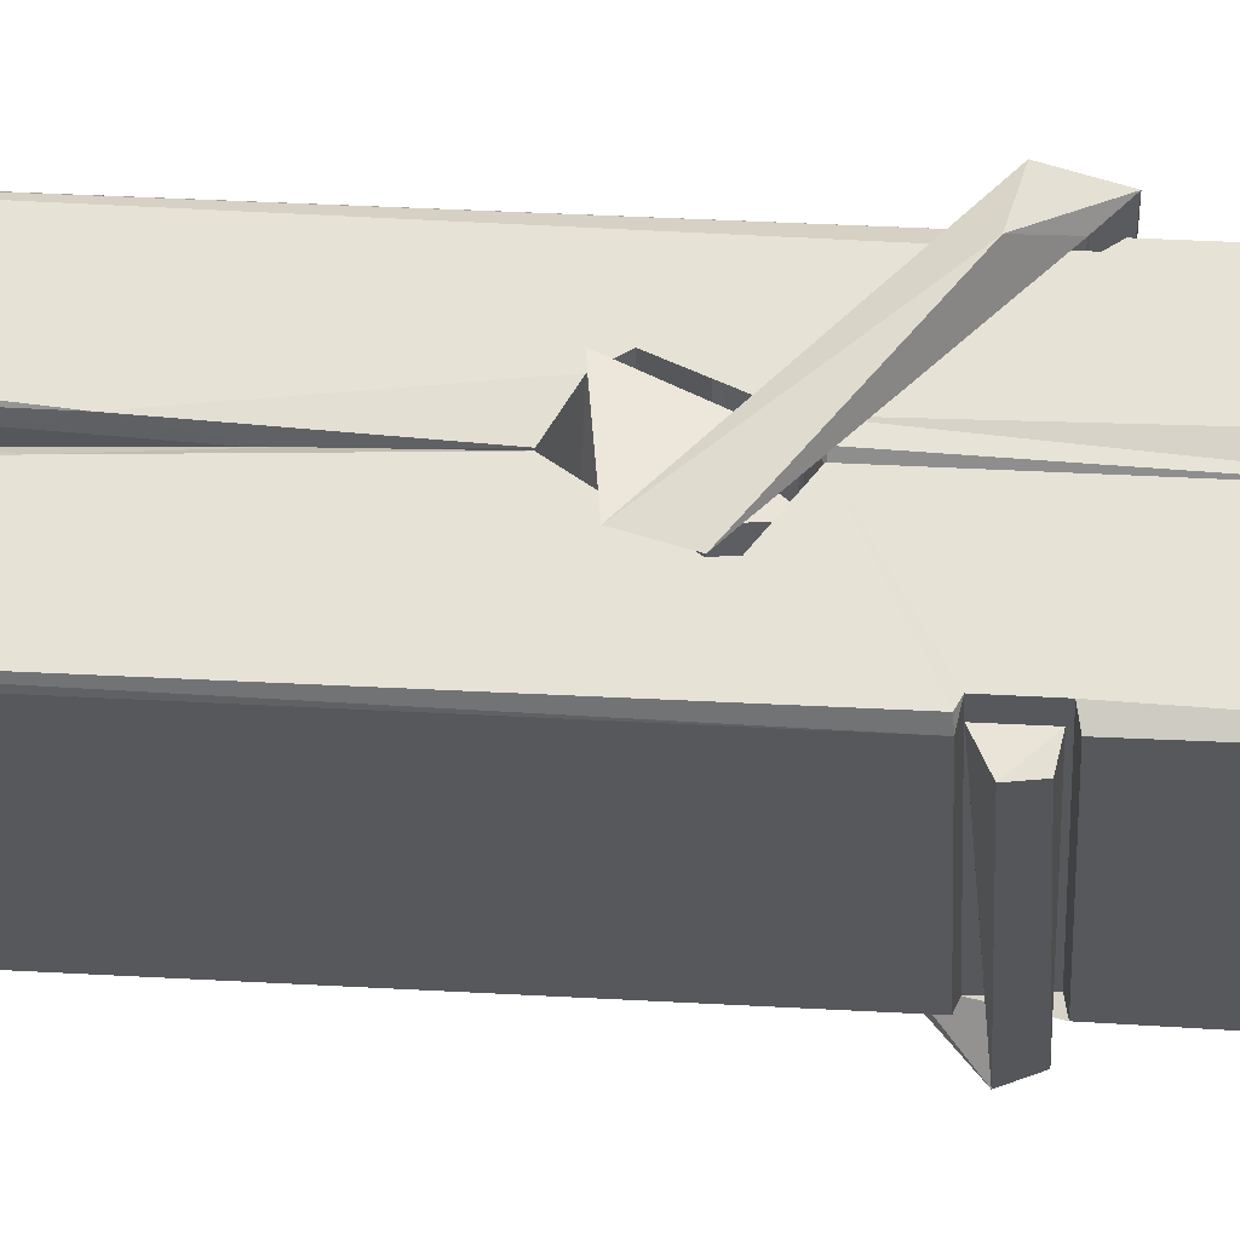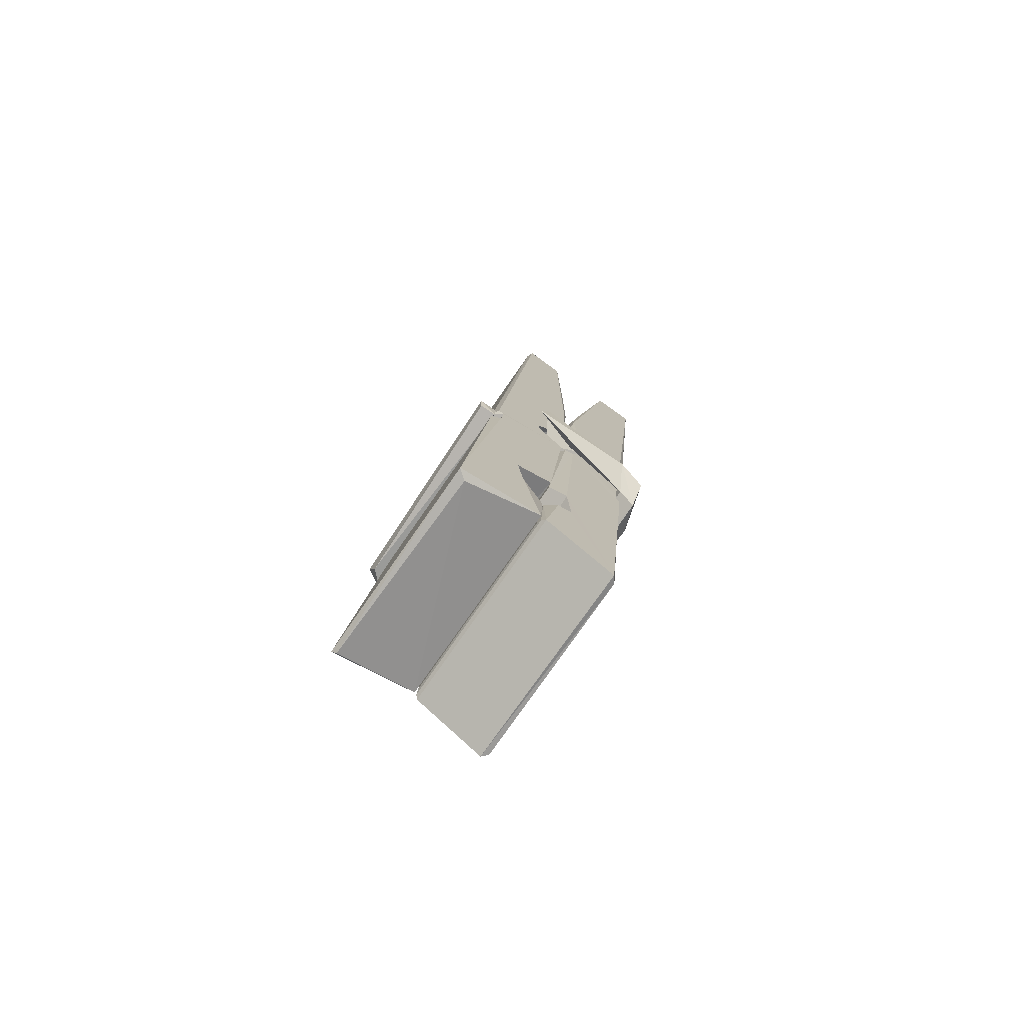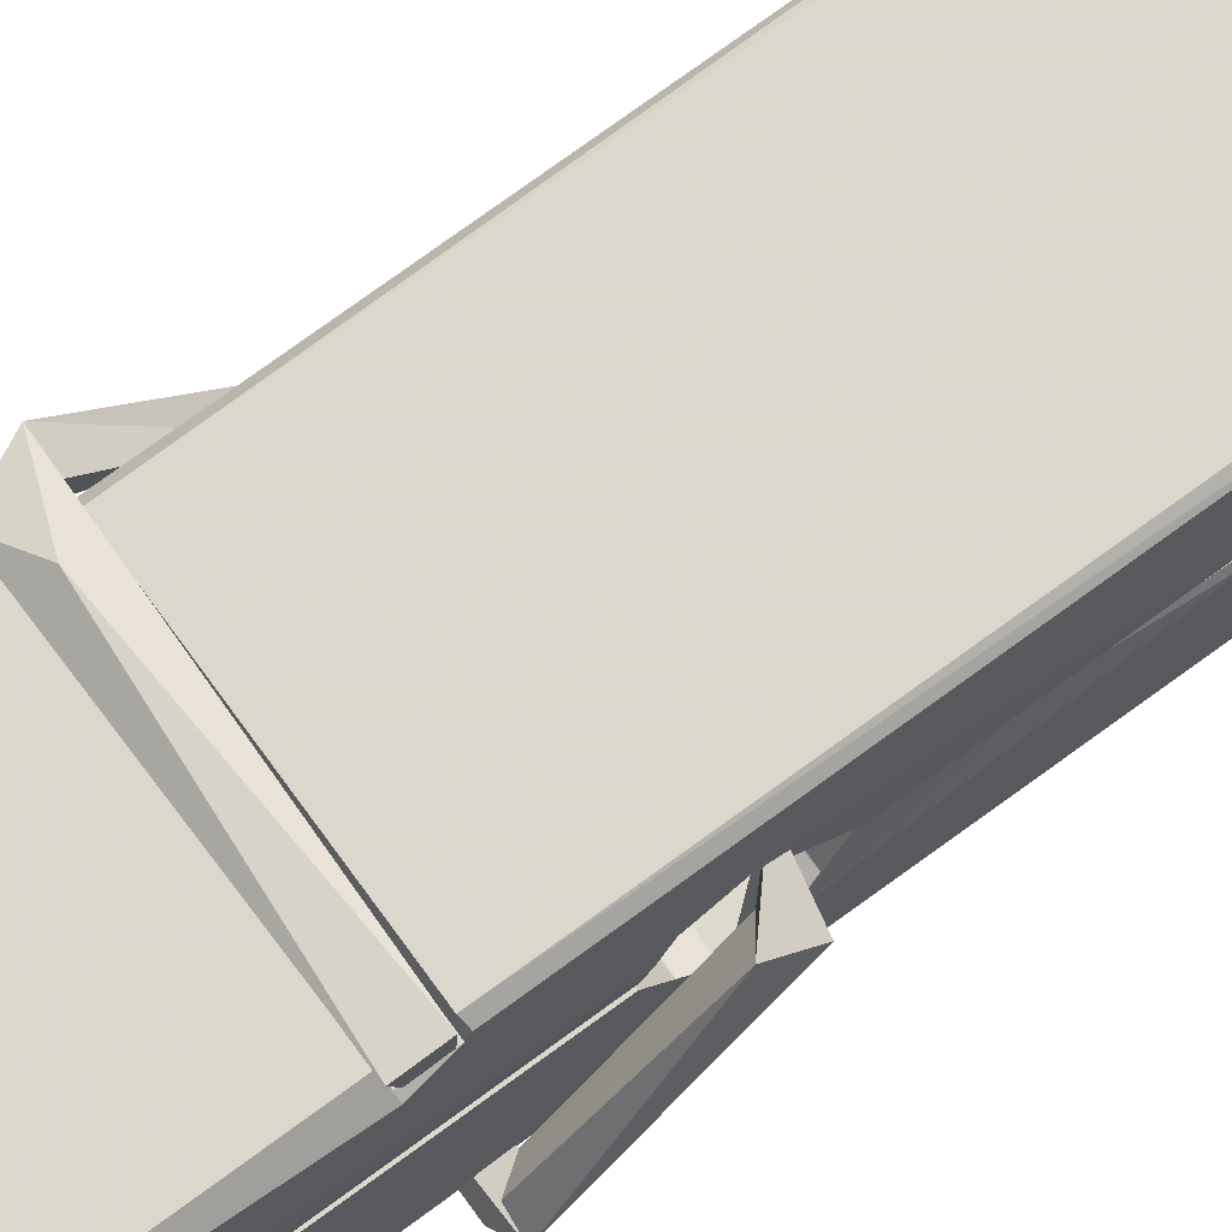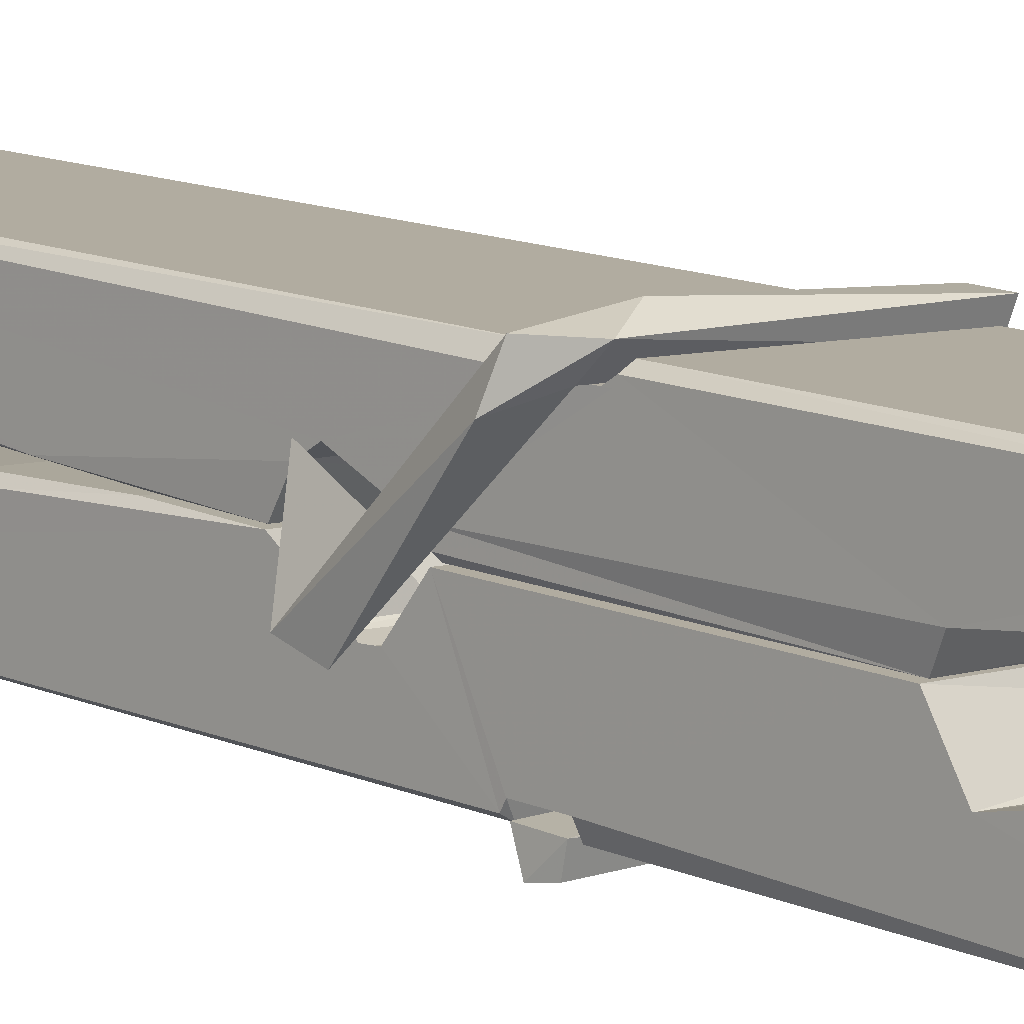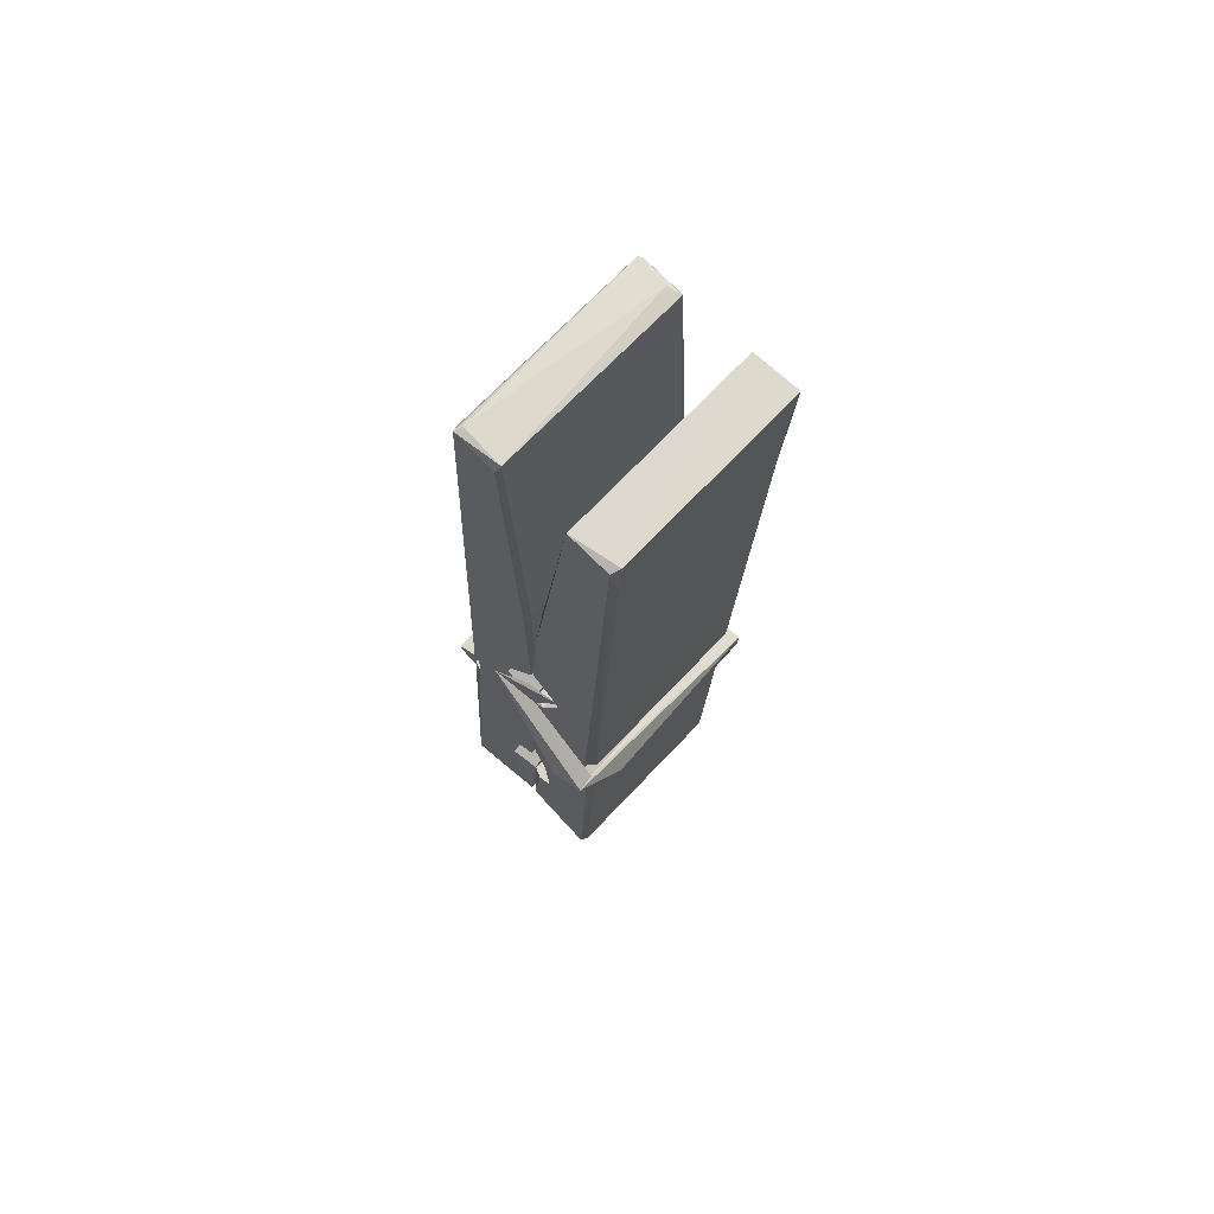
<metadata>
{"format":"obj","ext":"obj","renderer":"f3d","projection":"perspective","resolution":1024,"background":"white","views":[{"elev":-27.6,"azim":-86.2,"up":"+Z"},{"elev":-77.9,"azim":-124.2,"up":"+Y"},{"elev":69.7,"azim":55.8,"up":"+Z"},{"elev":7.2,"azim":-43.6,"up":"+Z"},{"elev":68.5,"azim":-46.1,"up":"+Y"}]}
</metadata>
<code>
v 0.8852 -0.5617 -1.512
v 1.049 -0.5277 -1.571
v 0.887 -0.5294 -1.572
v 0.8908 -0.5259 -1.573
v 0.8735 0.01709 -1.528
v 0.8751 0.09632 -1.515
v 0.8727 0.1934 -1.498
v 0.8778 -0.01425 -1.533
v 1.031 0.1943 -1.497
v 0.8717 0.1896 -1.455
v 0.8715 -0.04329 -1.534
v 0.8648 0.2287 -1.491
v 1.045 -0.3932 -1.562
v 0.8782 -0.2875 -1.493
v 0.8758 -0.21 -1.539
v 0.8821 -0.4593 -1.558
v 0.8822 -0.4523 -1.546
v 0.8811 -0.4042 -1.549
v 1.047 -0.4457 -1.544
v 1.041 -0.4251 -1.537
v 0.8868 -0.4424 -1.539
v 1.04 -0.1777 -1.52
v 1.036 -0.1597 -1.524
v 0.8746 -0.1593 -1.527
v 0.8753 -0.1473 -1.546
v 1.038 -0.1422 -1.547
v 0.8831 -0.2642 -1.487
v 1.025 0.1974 -1.499
v 1.028 0.2333 -1.493
v 1.032 -0.01024 -1.535
v 1.04 -0.1995 -1.53
v 1.04 -0.2095 -1.55
v 1.041 -0.2057 -1.541
v 1.04 -0.3903 -1.565
v 1.047 -0.5253 -1.573
v 1.043 -0.5219 -1.574
v 1.046 -0.2811 -1.498
v 0.8853 -0.2875 -1.489
v 1.026 0.1942 -1.456
v 1.028 0.1003 -1.517
v 0.8759 -0.1893 -1.519
v 0.8843 -0.3956 -1.564
v 0.8915 -0.4241 -1.536
v 1.047 -0.4578 -1.567
v 0.8797 -0.08851 -1.542
v 1.034 -0.08454 -1.543
v 0.8749 -0.1709 -1.52
v 0.8652 0.2234 -1.456
v 0.8721 0.2265 -1.453
v 1.03 0.2306 -1.454
v 1.034 0.07087 -1.468
v 1.042 -0.2587 -1.492
v 1.043 -0.4607 -1.57
v 1.05 -0.5571 -1.514
v 1.046 -0.5561 -1.509
v 0.8905 -0.5596 -1.508
v 0.884 -0.5322 -1.57
v 1.036 -0.02407 -1.533
v 1.046 -0.4045 -1.545
v 0.8807 -0.2153 -1.551
v 1.035 -0.2115 -1.552
v 1.042 -0.2611 -1.496
v 0.876 -0.2159 -1.548
v 1.043 -0.2845 -1.495
v 1.038 -0.2835 -1.49
v 0.8872 -0.4647 -1.569
v 0.8775 -0.2654 -1.495
v 0.8781 -0.2854 -1.497
v 1.038 -0.2602 -1.488
v 0.8678 0.2331 -1.548
v 1.046 -0.5261 -1.576
v 0.8744 -0.01379 -1.541
v 0.8714 0.09762 -1.543
v 1.029 0.2298 -1.552
v 1.029 0.2354 -1.585
v 1.036 -0.02301 -1.547
v 1.034 -0.009587 -1.543
v 1.031 0.1024 -1.545
v 0.871 -0.02733 -1.546
v 0.8806 -0.3956 -1.565
v 1.045 -0.3913 -1.566
v 1.047 -0.4502 -1.586
v 0.8807 -0.414 -1.596
v 0.88 -0.2727 -1.623
v 1.045 -0.4005 -1.587
v 0.8786 -0.1783 -1.58
v 1.036 -0.1532 -1.57
v 0.8813 -0.1549 -1.566
v 1.039 -0.1659 -1.579
v 0.8741 -0.1473 -1.548
v 0.8753 -0.1956 -1.576
v 1.04 -0.198 -1.573
v 1.04 -0.1861 -1.579
v 1.036 -0.1421 -1.549
v 0.8762 -0.2151 -1.552
v 0.8698 0.2287 -1.588
v 1.03 -0.009741 -1.542
v 1.046 -0.4343 -1.597
v 1.036 -0.2687 -1.625
v 1.033 -0.05798 -1.608
v 1.023 0.2327 -1.589
v 1.023 0.2383 -1.56
v 1.026 0.2349 -1.549
v 1.027 0.1023 -1.545
v 0.8746 -0.1668 -1.576
v 1.046 -0.4166 -1.598
v 0.8818 -0.4489 -1.59
v 0.8839 -0.5295 -1.574
v 0.8762 -0.08845 -1.543
v 1.035 -0.0844 -1.544
v 1.035 -0.2396 -1.623
v 0.864 0.2334 -1.585
v 0.8697 0.2356 -1.583
v 1.026 0.2374 -1.587
v 1.041 -0.2388 -1.618
v 1.042 -0.2708 -1.62
v 1.048 -0.5441 -1.644
v 0.89 -0.5511 -1.635
v 0.8768 -0.2715 -1.615
v 0.8644 0.2253 -1.551
v 1.046 -0.5484 -1.641
v 0.8821 -0.2435 -1.621
v 0.8762 -0.2435 -1.618
v 1.04 -0.2106 -1.553
v 0.8762 -0.2461 -1.613
v 0.8871 -0.464 -1.57
v 0.884 -0.5504 -1.643
v 1.041 -0.2419 -1.615
v 1.036 -0.2674 -1.616
v 0.8776 -0.2461 -1.62
v 1.042 -0.2477 -1.614
v 1.05 -0.2636 -1.631
v 0.8776 -0.269 -1.622
v 1.064 -0.2598 -1.616
v 0.8781 -0.2659 -1.635
v 0.8764 -0.2528 -1.636
v 1.045 -0.2843 -1.481
v 1.044 -0.2792 -1.496
v 1.044 -0.1787 -1.537
v 0.8586 -0.2647 -1.482
v 1.038 -0.1822 -1.587
v 1.028 -0.1647 -1.518
v 0.8823 -0.2127 -1.564
v 0.8743 -0.159 -1.52
v 0.8616 -0.1638 -1.575
v 0.8622 -0.188 -1.583
v 0.853 -0.2581 -1.505
v 0.8731 -0.2039 -1.545
v 0.8972 -0.2784 -1.473
v 0.8733 -0.2913 -1.483
v 0.8712 -0.2783 -1.496
v 1.043 -0.264 -1.493
v 0.8742 -0.2673 -1.485
v 1.044 -0.2639 -1.479
v 1.063 -0.1695 -1.528
v 1.058 -0.1892 -1.523
v 1.052 -0.2599 -1.608
v 1.056 -0.2487 -1.634
f 49 29 12
f 8 5 6
f 5 7 6
f 7 40 6
f 40 8 6
f 58 30 29
f 58 29 9
f 12 5 11
f 18 15 42
f 15 63 42
f 20 59 19
f 38 14 1
f 18 43 17
f 18 59 43
f 17 43 21
f 22 23 26
f 41 31 15
f 15 32 60
f 7 5 12
f 50 9 29
f 48 10 49
f 28 12 29
f 28 29 40
f 29 30 40
f 23 24 26
f 22 47 23
f 47 24 23
f 41 22 31
f 18 13 59
f 43 59 20
f 19 17 21
f 21 20 19
f 44 16 19
f 16 17 19
f 54 57 2
f 69 52 51
f 39 51 50
f 28 7 12
f 30 8 40
f 40 7 28
f 25 45 26
f 25 26 24
f 47 22 41
f 31 33 15
f 33 32 15
f 34 13 42
f 42 13 18
f 43 20 21
f 36 35 3
f 36 3 4
f 57 3 2
f 3 35 2
f 10 39 50
f 10 50 49
f 25 11 45
f 11 5 8
f 11 8 45
f 45 8 30
f 26 45 46
f 45 30 46
f 58 22 26
f 26 46 58
f 46 30 58
f 51 39 69
f 39 10 69
f 25 24 11
f 47 67 48
f 67 27 48
f 48 27 10
f 51 9 50
f 22 9 51
f 52 22 51
f 64 37 55
f 55 56 54
f 54 56 1
f 4 3 66
f 36 4 66
f 36 66 53
f 35 36 53
f 35 53 2
f 56 55 38
f 66 3 57
f 1 18 17
f 14 18 1
f 15 18 14
f 47 11 24
f 11 47 48
f 12 11 48
f 49 12 48
f 29 49 50
f 9 22 58
f 31 22 52
f 31 52 33
f 64 19 59
f 19 64 44
f 2 44 64
f 2 64 54
f 57 54 1
f 32 61 60
f 33 13 32
f 62 33 52
f 47 41 15
f 15 60 63
f 60 61 42
f 34 42 61
f 32 13 34
f 32 34 61
f 33 59 13
f 64 59 33
f 38 55 65
f 55 37 65
f 14 68 15
f 60 42 63
f 66 16 44
f 66 44 53
f 2 53 44
f 55 54 64
f 38 1 56
f 17 57 1
f 57 17 16
f 66 57 16
f 15 68 67
f 62 37 64
f 68 37 62
f 68 62 67
f 64 33 62
f 52 69 62
f 67 62 69
f 67 69 27
f 47 15 67
f 69 10 27
f 37 38 65
f 38 37 68
f 68 14 38
f 82 117 71
f 75 76 74
f 76 77 78
f 76 78 74
f 78 103 74
f 73 72 79
f 73 79 120
f 83 85 106
f 83 80 85
f 83 106 98
f 83 98 107
f 106 116 98
f 105 86 91
f 87 94 89
f 112 123 122
f 123 90 105
f 90 88 105
f 70 73 120
f 103 78 104
f 78 77 97
f 78 97 104
f 88 94 87
f 89 86 105
f 105 87 89
f 93 86 89
f 117 116 99
f 115 100 111
f 96 111 101
f 111 100 101
f 100 114 101
f 72 73 104
f 73 70 103
f 73 103 104
f 104 97 72
f 90 109 94
f 94 88 90
f 105 88 87
f 92 91 93
f 91 86 93
f 95 91 92
f 92 124 95
f 95 81 80
f 80 81 85
f 98 82 107
f 107 82 126
f 108 71 118
f 127 121 117
f 114 112 96
f 114 96 101
f 102 103 70
f 72 97 110
f 72 110 109
f 110 94 109
f 97 77 110
f 89 94 110
f 89 110 76
f 110 77 76
f 122 111 96
f 96 112 122
f 79 72 109
f 109 90 79
f 127 84 119
f 113 112 114
f 114 102 113
f 75 102 114
f 75 114 100
f 75 100 115
f 121 127 118
f 126 71 108
f 84 127 117
f 99 84 117
f 127 83 107
f 127 119 83
f 95 123 91
f 91 123 105
f 90 123 112
f 90 112 79
f 112 120 79
f 112 70 120
f 70 112 113
f 70 113 102
f 102 75 103
f 103 75 74
f 76 75 89
f 75 115 89
f 115 93 89
f 81 128 116
f 106 85 81
f 106 81 116
f 98 116 117
f 98 117 82
f 121 71 117
f 71 121 118
f 127 108 118
f 92 93 124
f 93 115 124
f 123 95 125
f 81 95 124
f 128 81 124
f 124 115 128
f 128 115 111
f 111 122 125
f 111 125 128
f 122 123 125
f 80 83 119
f 71 126 82
f 127 107 108
f 107 126 108
f 119 129 128
f 128 125 119
f 80 125 95
f 125 80 119
f 99 116 128
f 99 128 129
f 99 129 119
f 119 84 99
f 131 158 130
f 132 136 158
f 132 134 133
f 130 136 133
f 132 133 135
f 136 132 135
f 130 158 136
f 149 137 154
f 154 152 153
f 155 134 158
f 158 131 139
f 151 148 153
f 147 146 151
f 155 142 156
f 156 142 139
f 155 139 142
f 142 155 141
f 141 155 142
f 145 144 143
f 145 143 144
f 148 145 144
f 144 145 148
f 146 145 148
f 147 145 146
f 146 148 151
f 147 140 145
f 156 139 131
f 134 155 156
f 155 158 139
f 145 140 148
f 147 150 140
f 150 147 151
f 150 149 140
f 140 153 148
f 153 140 154
f 154 140 149
f 151 138 150
f 153 152 151
f 138 152 137
f 137 152 154
f 150 137 149
f 137 150 138
f 138 151 152
f 157 134 156
f 157 156 131
f 157 131 134
f 132 158 134
f 134 131 133
f 131 130 133
f 133 136 135
f 49 29 12
f 8 5 6
f 5 7 6
f 7 40 6
f 40 8 6
f 58 30 29
f 58 29 9
f 12 5 11
f 18 15 42
f 15 63 42
f 20 59 19
f 38 14 1
f 18 43 17
f 18 59 43
f 17 43 21
f 22 23 26
f 41 31 15
f 15 32 60
f 7 5 12
f 50 9 29
f 48 10 49
f 28 12 29
f 28 29 40
f 29 30 40
f 23 24 26
f 22 47 23
f 47 24 23
f 41 22 31
f 18 13 59
f 43 59 20
f 19 17 21
f 21 20 19
f 44 16 19
f 16 17 19
f 54 57 2
f 69 52 51
f 39 51 50
f 28 7 12
f 30 8 40
f 40 7 28
f 25 45 26
f 25 26 24
f 47 22 41
f 31 33 15
f 33 32 15
f 34 13 42
f 42 13 18
f 43 20 21
f 36 35 3
f 36 3 4
f 57 3 2
f 3 35 2
f 10 39 50
f 10 50 49
f 25 11 45
f 11 5 8
f 11 8 45
f 45 8 30
f 26 45 46
f 45 30 46
f 58 22 26
f 26 46 58
f 46 30 58
f 51 39 69
f 39 10 69
f 25 24 11
f 47 67 48
f 67 27 48
f 48 27 10
f 51 9 50
f 22 9 51
f 52 22 51
f 64 37 55
f 55 56 54
f 54 56 1
f 4 3 66
f 36 4 66
f 36 66 53
f 35 36 53
f 35 53 2
f 56 55 38
f 66 3 57
f 1 18 17
f 14 18 1
f 15 18 14
f 47 11 24
f 11 47 48
f 12 11 48
f 49 12 48
f 29 49 50
f 9 22 58
f 31 22 52
f 31 52 33
f 64 19 59
f 19 64 44
f 2 44 64
f 2 64 54
f 57 54 1
f 32 61 60
f 33 13 32
f 62 33 52
f 47 41 15
f 15 60 63
f 60 61 42
f 34 42 61
f 32 13 34
f 32 34 61
f 33 59 13
f 64 59 33
f 38 55 65
f 55 37 65
f 14 68 15
f 60 42 63
f 66 16 44
f 66 44 53
f 2 53 44
f 55 54 64
f 38 1 56
f 17 57 1
f 57 17 16
f 66 57 16
f 15 68 67
f 62 37 64
f 68 37 62
f 68 62 67
f 64 33 62
f 52 69 62
f 67 62 69
f 67 69 27
f 47 15 67
f 69 10 27
f 37 38 65
f 38 37 68
f 68 14 38
f 82 117 71
f 75 76 74
f 76 77 78
f 76 78 74
f 78 103 74
f 73 72 79
f 73 79 120
f 83 85 106
f 83 80 85
f 83 106 98
f 83 98 107
f 106 116 98
f 105 86 91
f 87 94 89
f 112 123 122
f 123 90 105
f 90 88 105
f 70 73 120
f 103 78 104
f 78 77 97
f 78 97 104
f 88 94 87
f 89 86 105
f 105 87 89
f 93 86 89
f 117 116 99
f 115 100 111
f 96 111 101
f 111 100 101
f 100 114 101
f 72 73 104
f 73 70 103
f 73 103 104
f 104 97 72
f 90 109 94
f 94 88 90
f 105 88 87
f 92 91 93
f 91 86 93
f 95 91 92
f 92 124 95
f 95 81 80
f 80 81 85
f 98 82 107
f 107 82 126
f 108 71 118
f 127 121 117
f 114 112 96
f 114 96 101
f 102 103 70
f 72 97 110
f 72 110 109
f 110 94 109
f 97 77 110
f 89 94 110
f 89 110 76
f 110 77 76
f 122 111 96
f 96 112 122
f 79 72 109
f 109 90 79
f 127 84 119
f 113 112 114
f 114 102 113
f 75 102 114
f 75 114 100
f 75 100 115
f 121 127 118
f 126 71 108
f 84 127 117
f 99 84 117
f 127 83 107
f 127 119 83
f 95 123 91
f 91 123 105
f 90 123 112
f 90 112 79
f 112 120 79
f 112 70 120
f 70 112 113
f 70 113 102
f 102 75 103
f 103 75 74
f 76 75 89
f 75 115 89
f 115 93 89
f 81 128 116
f 106 85 81
f 106 81 116
f 98 116 117
f 98 117 82
f 121 71 117
f 71 121 118
f 127 108 118
f 92 93 124
f 93 115 124
f 123 95 125
f 81 95 124
f 128 81 124
f 124 115 128
f 128 115 111
f 111 122 125
f 111 125 128
f 122 123 125
f 80 83 119
f 71 126 82
f 127 107 108
f 107 126 108
f 119 129 128
f 128 125 119
f 80 125 95
f 125 80 119
f 99 116 128
f 99 128 129
f 99 129 119
f 119 84 99
f 131 158 130
f 132 136 158
f 132 134 133
f 130 136 133
f 132 133 135
f 136 132 135
f 130 158 136
f 149 137 154
f 154 152 153
f 155 134 158
f 158 131 139
f 151 148 153
f 147 146 151
f 155 142 156
f 156 142 139
f 155 139 142
f 142 155 141
f 141 155 142
f 145 144 143
f 145 143 144
f 148 145 144
f 144 145 148
f 146 145 148
f 147 145 146
f 146 148 151
f 147 140 145
f 156 139 131
f 134 155 156
f 155 158 139
f 145 140 148
f 147 150 140
f 150 147 151
f 150 149 140
f 140 153 148
f 153 140 154
f 154 140 149
f 151 138 150
f 153 152 151
f 138 152 137
f 137 152 154
f 150 137 149
f 137 150 138
f 138 151 152
f 157 134 156
f 157 156 131
f 157 131 134
f 132 158 134
f 134 131 133
f 131 130 133
f 133 136 135

</code>
